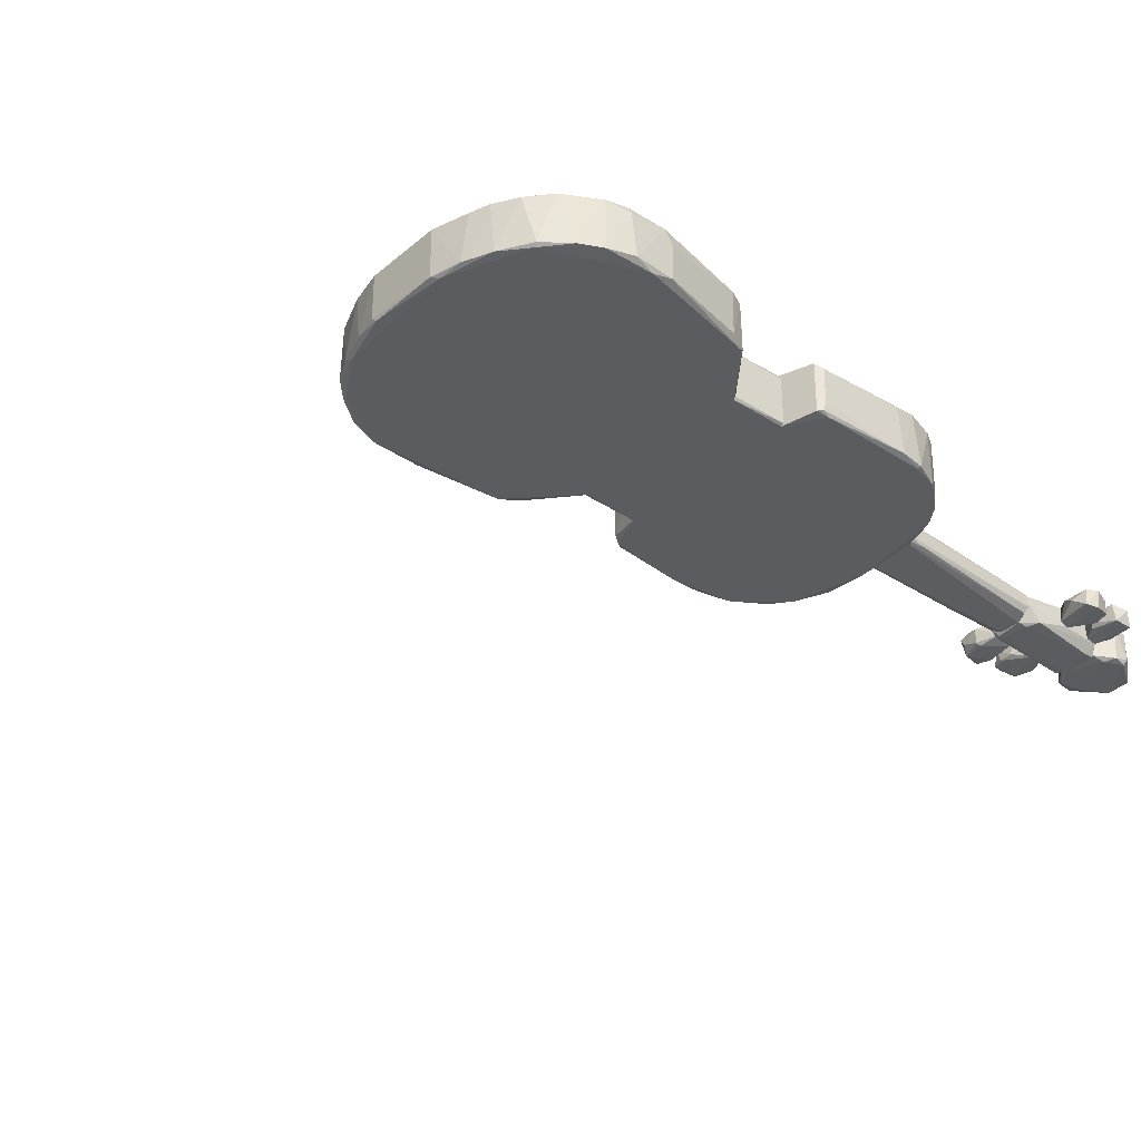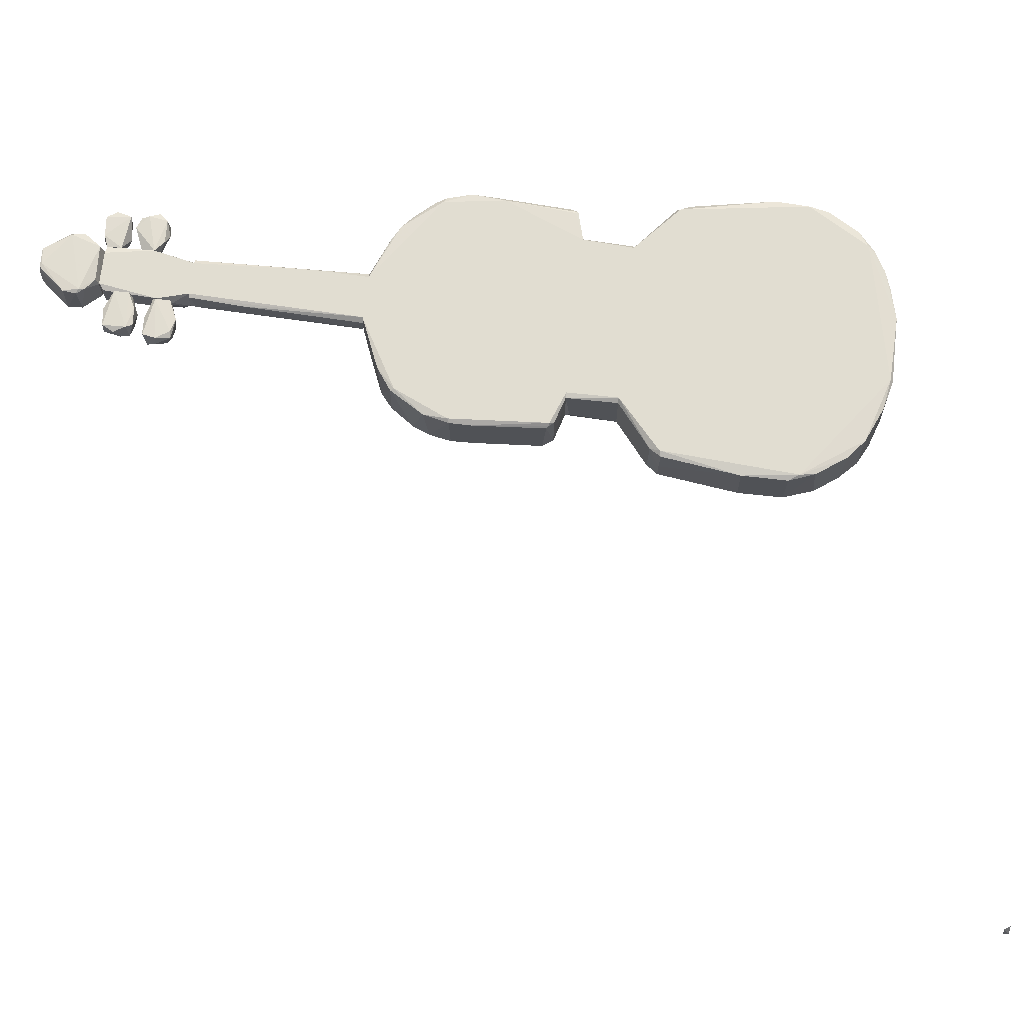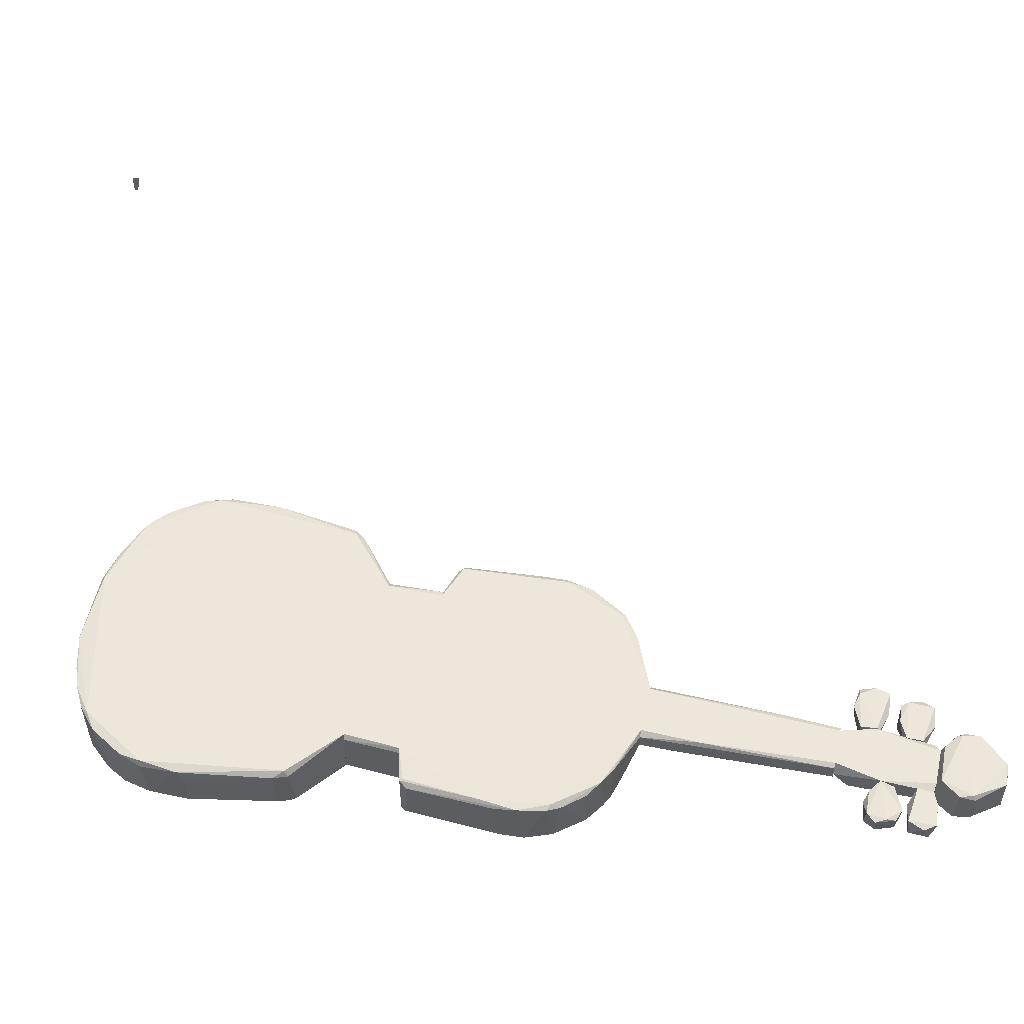
<metadata>
{"format":"obj","ext":"obj","renderer":"f3d","projection":"perspective","resolution":1024,"background":"white","views":[{"elev":-35.1,"azim":47.6,"up":"+Z"},{"elev":68.9,"azim":-83.8,"up":"+Z"},{"elev":54.1,"azim":102.3,"up":"+Z"}]}
</metadata>
<code>
o convex_0
v -0.3582 -0.495 -0.007481
v -0.3555 -0.5011 -0.02605
v -0.3582 -0.4985 -0.02693
v -0.3599 -0.5011 -0.01367
v -0.3546 -0.5011 -0.00571
f 4 2 5
f 1 2 3
f 3 2 4
f 1 3 4
f 1 4 5
f 2 1 5
o convex_1
v 0.2485 -0.357 -0.03135
v 0.2971 -0.0917 -0.009245
v 0.2971 -0.0917 -0.02604
v 0.06811 -0.1377 -0.007473
v 0.3201 -0.3287 0.02082
v 0.06282 -0.2756 0.02082
v 0.1256 -0.0917 0.02082
v 0.06015 -0.2686 -0.03135
v 0.3599 -0.2429 -0.03135
v 0.3413 -0.135 0.02082
v 0.1247 -0.0917 -0.03135
v 0.1424 -0.3535 0.01816
v 0.1017 -0.3357 -0.02869
v 0.3422 -0.1333 -0.03135
v 0.3626 -0.2314 0.01816
v 0.3449 -0.3066 -0.02958
v 0.2927 -0.0917 0.02082
v 0.06811 -0.1386 0.01816
v 0.2423 -0.3614 0.01904
v 0.1778 -0.3605 -0.03046
v 0.06988 -0.143 -0.03135
v 0.3555 -0.2862 0.01904
v 0.2971 -0.3455 -0.02958
v 0.0867 -0.3216 0.01904
v 0.0566 -0.2182 0.01816
v 0.1742 -0.3587 0.02082
v 0.0566 -0.2191 -0.02781
v 0.06724 -0.2942 -0.02869
v 0.3484 -0.1457 -0.02693
v 0.2945 -0.0917 -0.03135
v 0.3626 -0.2615 -0.02693
v 0.3431 -0.1315 0.01462
v 0.3157 -0.3358 0.01816
v 0.07697 -0.1262 -0.02869
v 0.0566 -0.265 0.01728
v 0.3626 -0.2253 -0.02781
v 0.2423 -0.3614 -0.02869
v 0.1309 -0.3464 -0.03135
v 0.07343 -0.1368 0.02082
v 0.2759 -0.3534 0.01816
v 0.1061 -0.3375 0.01993
v 0.359 -0.2659 0.02082
v 0.3484 -0.1448 0.01551
v 0.3228 -0.3269 -0.03135
v 0.336 -0.318 0.01904
v 0.1212 -0.0917 0.01728
v 0.1734 -0.3614 0.01728
v 0.1504 -0.3561 -0.02693
v 0.06547 -0.2907 0.01904
v 0.3254 -0.3287 -0.02869
v 0.07607 -0.1271 0.01639
v 0.0566 -0.2641 -0.02781
v 0.3405 -0.128 -0.02869
v 0.3555 -0.2871 -0.02958
v 0.1221 -0.3464 -0.02781
v 0.3617 -0.2659 0.01463
v 0.08403 -0.3181 -0.02869
v 0.2706 -0.3552 -0.02869
v 0.06811 -0.1377 -0.02781
v 0.1212 -0.0917 -0.02958
v 0.3626 -0.2235 0.005783
v 0.1734 -0.3614 -0.02693
v 0.09112 -0.3207 -0.03135
v 0.2936 -0.3472 0.01904
f 45 63 69
f 7 8 12
f 11 10 12
f 6 13 14
f 12 10 15
f 12 8 16
f 14 13 16
f 14 16 19
f 7 12 22
f 12 15 22
f 16 13 26
f 23 9 30
f 10 11 31
f 24 10 31
f 26 13 32
f 16 8 35
f 19 16 35
f 7 22 37
f 22 15 37
f 16 26 39
f 11 30 40
f 30 32 40
f 14 19 41
f 19 34 41
f 36 14 41
f 20 36 41
f 25 6 42
f 13 6 43
f 6 25 43
f 11 12 44
f 30 11 44
f 23 30 44
f 11 29 46
f 29 18 46
f 31 11 46
f 17 31 46
f 15 10 47
f 20 15 47
f 15 20 48
f 37 15 48
f 34 37 48
f 6 14 49
f 28 6 49
f 21 27 50
f 10 38 50
f 47 10 50
f 27 47 50
f 12 16 51
f 24 31 52
f 31 17 52
f 42 24 52
f 43 25 53
f 52 17 53
f 29 11 54
f 33 29 54
f 11 40 54
f 38 28 55
f 49 21 55
f 28 49 55
f 50 38 55
f 21 50 55
f 9 23 56
f 44 12 56
f 23 44 56
f 12 51 56
f 51 39 56
f 32 13 57
f 13 33 57
f 40 32 57
f 33 54 57
f 54 40 57
f 8 7 58
f 34 19 58
f 35 8 58
f 19 35 58
f 7 37 58
f 37 34 58
f 27 21 59
f 14 36 59
f 49 14 59
f 21 49 59
f 18 43 60
f 17 46 60
f 46 18 60
f 53 17 60
f 43 53 60
f 36 20 61
f 20 47 61
f 47 27 61
f 27 59 61
f 59 36 61
f 18 29 62
f 29 33 62
f 6 28 63
f 24 42 63
f 42 6 63
f 45 24 63
f 30 9 64
f 26 32 64
f 32 30 64
f 39 26 64
f 9 56 64
f 56 39 64
f 16 39 65
f 51 16 65
f 39 51 65
f 41 34 66
f 20 41 66
f 48 20 66
f 34 48 66
f 25 42 67
f 42 52 67
f 53 25 67
f 52 53 67
f 33 13 68
f 13 43 68
f 43 18 68
f 18 62 68
f 62 33 68
f 10 24 69
f 38 10 69
f 28 38 69
f 24 45 69
f 63 28 69
o convex_2
v 0.2317 0.3496 0.01817
v 0.1813 0.1718 0.002253
v 0.1813 0.1718 0.0164
v 0.2361 0.1718 0.003138
v 0.199 0.3496 -0.00571
v 0.1893 0.3496 0.01905
v 0.2308 0.1718 0.02082
v 0.229 0.3469 -0.001287
v 0.2317 0.1718 -0.001287
v 0.1875 0.3416 0.002253
v 0.1857 0.1718 0.02082
v 0.2273 0.3496 0.02082
v 0.1857 0.1718 -0.001287
v 0.2193 0.3496 -0.00571
v 0.2361 0.1718 0.0164
v 0.2326 0.3496 0.004904
v 0.1928 0.3496 0.02082
v 0.1857 0.2956 0.01817
v 0.1875 0.2992 -0.000401
v 0.2326 0.2258 0.02082
v 0.1813 0.1851 0.00579
v 0.1893 0.3496 0.000484
v 0.2344 0.2046 0.000484
f 77 85 92
f 72 71 73
f 70 74 75
f 72 73 76
f 73 71 78
f 72 76 80
f 80 76 81
f 70 75 81
f 74 78 82
f 78 71 82
f 74 70 83
f 78 74 83
f 77 78 83
f 76 73 84
f 83 70 85
f 77 83 85
f 70 84 85
f 84 73 85
f 75 80 86
f 80 81 86
f 81 75 86
f 75 79 87
f 72 80 87
f 80 75 87
f 71 79 88
f 74 82 88
f 82 71 88
f 81 76 89
f 70 81 89
f 84 70 89
f 76 84 89
f 71 72 90
f 79 71 90
f 72 87 90
f 87 79 90
f 75 74 91
f 79 75 91
f 88 79 91
f 74 88 91
f 78 77 92
f 73 78 92
f 85 73 92
o convex_3
v 0.1203 -0.04394 -0.02074
v 0.2989 -0.03952 0.01639
v 0.2989 -0.03952 -0.02958
v 0.2963 -0.0917 -0.02869
v 0.1256 -0.0917 0.02082
v 0.1247 -0.0917 -0.03135
v 0.2927 -0.0917 0.02082
v 0.1256 -0.03952 0.02082
v 0.1238 -0.03952 -0.03135
v 0.2963 -0.03952 0.02082
v 0.2945 -0.0917 -0.03135
v 0.1212 -0.0917 0.01728
v 0.2963 -0.03952 -0.03135
v 0.1203 -0.03952 0.01904
v 0.1212 -0.0917 -0.02958
v 0.2963 -0.0917 0.01639
f 102 99 108
f 95 94 96
f 96 97 98
f 97 96 99
f 97 99 100
f 94 95 100
f 100 95 101
f 100 99 102
f 94 100 102
f 95 96 103
f 96 98 103
f 98 101 103
f 98 97 104
f 101 95 105
f 95 103 105
f 103 101 105
f 97 100 106
f 101 93 106
f 100 101 106
f 93 104 106
f 104 97 106
f 93 101 107
f 101 98 107
f 104 93 107
f 98 104 107
f 96 94 108
f 99 96 108
f 94 102 108
o convex_4
v 0.08845 -0.02537 0.01816
v 0.2361 0.1718 0.01639
v 0.2361 0.1718 0.003127
v 0.3299 -0.02978 -0.01366
v 0.09375 0.1055 -0.03135
v 0.3263 -0.02889 0.01993
v 0.3254 0.1099 -0.03046
v 0.1238 -0.03952 -0.03135
v 0.1114 0.1311 0.02082
v 0.3237 0.1073 0.02082
v 0.1592 0.1612 -0.02958
v 0.2962 -0.03952 -0.03135
v 0.1256 -0.03952 0.02082
v 0.2856 0.1479 -0.03135
v 0.08669 -0.02005 -0.02958
v 0.08137 0.07278 0.01816
v 0.1848 0.1718 0.02082
v 0.3369 0.06218 -0.02869
v 0.2962 -0.03952 0.02082
v 0.336 0.07809 0.01993
v 0.2918 0.1462 0.01904
v 0.1265 0.1479 -0.02869
v 0.3299 -0.02005 -0.03135
v 0.08137 0.07189 -0.02781
v 0.3325 -0.02446 0.01462
v 0.1999 0.1621 -0.03135
v 0.1097 0.1347 0.01904
v 0.08757 0.0993 0.01816
v 0.0911 -0.02624 0.02082
v 0.09375 0.1117 -0.02869
v 0.2547 0.1603 -0.02958
v 0.3122 0.1294 -0.009245
v 0.09287 -0.03067 -0.02693
v 0.1822 0.1718 0.000477
v 0.1327 0.1506 0.01904
v 0.3237 0.1152 0.01639
v 0.3316 -0.02713 -0.02869
v 0.2883 0.1488 -0.02781
v 0.08137 0.05068 0.01728
v 0.3352 0.08515 -0.02958
v 0.2308 0.1718 0.02082
v 0.08404 0.04892 -0.03135
v 0.08492 0.07456 0.02082
v 0.1114 0.1355 -0.02958
v 0.3369 0.05776 0.01639
v 0.09287 -0.03067 0.01728
v 0.3281 -0.03156 0.01904
v 0.1884 0.1648 -0.02781
v 0.3299 0.1037 0.01816
v 0.3325 0.08339 -0.03135
v 0.1327 0.1479 -0.03135
v 0.3051 0.1364 -0.02958
v 0.08669 -0.02359 0.01639
v 0.08137 0.05068 -0.02693
v 0.08579 0.09401 -0.02781
v 0.2786 0.1541 -0.02693
v 0.0911 -0.02535 -0.03135
v 0.3281 -0.03156 -0.02958
v 0.3325 0.04361 0.02082
v 0.2759 0.155 0.01816
v 0.2317 0.1718 -0.00129
v 0.1203 -0.03952 0.01904
v 0.306 0.1356 0.01551
v 0.3325 -0.02535 -0.02074
f 153 133 172
f 116 113 120
f 116 120 121
f 118 117 121
f 120 113 122
f 110 111 125
f 117 118 125
f 121 120 127
f 118 121 127
f 120 122 131
f 122 113 134
f 117 135 136
f 121 117 137
f 136 135 138
f 122 134 139
f 125 111 142
f 119 130 142
f 117 125 143
f 135 117 143
f 130 135 143
f 125 142 143
f 142 130 143
f 129 118 144
f 115 140 144
f 131 126 145
f 133 112 145
f 124 132 147
f 109 137 147
f 128 126 148
f 110 125 149
f 125 118 149
f 118 129 149
f 113 116 150
f 132 113 150
f 117 136 151
f 136 124 151
f 137 117 151
f 124 147 151
f 147 137 151
f 135 130 152
f 113 138 152
f 138 135 152
f 126 128 153
f 128 133 153
f 137 109 154
f 114 127 155
f 127 120 155
f 112 133 155
f 133 128 155
f 134 119 156
f 139 134 156
f 119 142 156
f 118 128 157
f 144 118 157
f 115 144 157
f 128 148 157
f 148 115 157
f 122 115 158
f 131 122 158
f 126 131 158
f 148 126 158
f 115 148 158
f 130 119 159
f 119 134 159
f 134 113 159
f 113 152 159
f 152 130 159
f 115 122 160
f 140 115 160
f 122 146 160
f 146 129 160
f 123 141 161
f 109 147 161
f 154 109 161
f 141 154 161
f 147 132 162
f 150 123 162
f 132 150 162
f 123 161 162
f 161 147 162
f 113 132 163
f 132 124 163
f 124 136 163
f 138 113 163
f 136 138 163
f 111 110 164
f 139 111 164
f 122 139 164
f 146 122 164
f 116 141 165
f 141 123 165
f 150 116 165
f 123 150 165
f 120 131 166
f 145 112 166
f 131 145 166
f 112 155 166
f 155 120 166
f 127 114 167
f 118 127 167
f 128 118 167
f 114 155 167
f 155 128 167
f 129 146 168
f 110 149 168
f 149 129 168
f 164 110 168
f 146 164 168
f 111 139 169
f 142 111 169
f 139 156 169
f 156 142 169
f 116 121 170
f 121 137 170
f 141 116 170
f 137 154 170
f 154 141 170
f 129 144 171
f 144 140 171
f 140 160 171
f 160 129 171
f 145 126 172
f 133 145 172
f 126 153 172
o convex_5
v 0.2476 0.4212 0.005787
v 0.2706 0.4469 0.01905
v 0.2706 0.4469 0.0164
v 0.237 0.4407 0.01817
v 0.2724 0.4212 0.02082
v 0.275 0.4416 0.003135
v 0.237 0.438 0.00225
v 0.237 0.4256 0.01994
v 0.2741 0.423 0.003135
v 0.2494 0.4469 0.005789
v 0.2777 0.4363 0.01817
v 0.2494 0.4451 0.01994
v 0.237 0.4274 0.003135
v 0.2512 0.4186 0.01021
f 185 173 186
f 175 174 178
f 176 179 180
f 179 178 181
f 174 175 182
f 175 178 182
f 178 179 182
f 179 176 182
f 174 177 183
f 178 174 183
f 177 181 183
f 181 178 183
f 177 174 184
f 176 180 184
f 180 177 184
f 174 182 184
f 182 176 184
f 180 179 185
f 181 173 185
f 179 181 185
f 177 180 186
f 173 181 186
f 181 177 186
f 180 185 186
o convex_6
v 0.2582 0.3797 0.01286
v 0.2618 0.415 0.01905
v 0.2618 0.415 0.0164
v 0.237 0.4053 0.01463
v 0.2768 0.3938 0.00225
v 0.237 0.3982 0.00225
v 0.2724 0.3841 0.01994
v 0.237 0.392 0.02082
v 0.2591 0.4133 0.003135
v 0.2733 0.4106 0.01817
v 0.2715 0.3823 0.004018
v 0.237 0.3894 0.004904
v 0.2795 0.3929 0.01905
v 0.2724 0.4106 0.004904
v 0.275 0.4027 0.02082
v 0.2485 0.3832 0.01905
f 198 187 202
f 188 189 190
f 188 190 194
f 190 192 194
f 190 189 195
f 191 192 195
f 192 190 195
f 189 188 196
f 192 191 197
f 193 187 197
f 194 192 198
f 192 197 198
f 197 187 198
f 197 191 199
f 193 197 199
f 195 189 200
f 191 195 200
f 189 196 200
f 196 199 200
f 199 191 200
f 188 194 201
f 194 193 201
f 196 188 201
f 193 199 201
f 199 196 201
f 187 193 202
f 193 194 202
f 194 198 202
o convex_7
v 0.237 0.4256 0.004904
v 0.184 0.3655 0.008437
v 0.184 0.3655 0.01375
v 0.2326 0.3496 0.009323
v 0.229 0.4416 0.02082
v 0.1901 0.4362 -0.007477
v 0.222 0.3567 -0.008363
v 0.1884 0.4362 0.01817
v 0.1928 0.3496 0.02082
v 0.2299 0.4416 -0.007477
v 0.1946 0.3522 -0.006592
v 0.237 0.392 0.02082
v 0.2326 0.3637 -0.005709
v 0.1946 0.4416 0.02082
v 0.2273 0.3496 0.02082
v 0.237 0.4407 0.01817
v 0.1981 0.4416 -0.008363
v 0.184 0.3814 0.02082
v 0.184 0.3832 0.003135
v 0.1884 0.3496 0.001373
v 0.2202 0.3496 -0.005709
v 0.1937 0.3558 -0.007477
v 0.237 0.3947 0.00225
v 0.2299 0.4309 -0.008363
v 0.1884 0.3567 -0.003941
v 0.1884 0.4371 -0.003941
v 0.237 0.438 0.00225
f 226 212 229
f 207 211 214
f 211 207 216
f 207 212 216
f 211 206 217
f 206 214 217
f 214 211 217
f 212 207 218
f 214 203 218
f 207 214 218
f 216 212 219
f 204 205 220
f 205 211 220
f 216 210 220
f 211 216 220
f 204 220 221
f 220 210 221
f 205 204 222
f 211 205 222
f 206 211 222
f 213 209 223
f 215 206 223
f 209 215 223
f 206 222 223
f 222 213 223
f 209 213 224
f 219 209 224
f 208 219 224
f 203 214 225
f 214 206 225
f 206 215 225
f 215 209 226
f 209 219 226
f 219 212 226
f 221 208 227
f 204 221 227
f 222 204 227
f 213 222 227
f 224 213 227
f 208 224 227
f 210 216 228
f 219 208 228
f 216 219 228
f 208 221 228
f 221 210 228
f 218 203 229
f 212 218 229
f 203 225 229
f 225 215 229
f 215 226 229
o convex_8
v 0.1946 0.4442 0.02789
v 0.2158 0.5035 0.01817
v 0.2158 0.5035 -0.000399
v 0.2432 0.4601 0.01905
v 0.199 0.4416 -0.008359
v 0.1769 0.4743 -0.004819
v 0.2414 0.4725 -0.008359
v 0.2016 0.5017 0.03054
v 0.2405 0.4752 0.03143
v 0.1769 0.461 0.02877
v 0.2308 0.4416 -0.005707
v 0.2308 0.4451 0.03054
v 0.2016 0.5008 -0.007471
v 0.2229 0.5026 0.02966
v 0.1778 0.4743 0.03054
v 0.1769 0.4593 -0.003051
v 0.2229 0.5026 -0.005703
v 0.2423 0.4787 -0.001287
v 0.1937 0.4416 0.01993
v 0.1813 0.4584 0.03143
v 0.2008 0.5035 -0.001283
v 0.2432 0.4601 -0.006591
v 0.1857 0.4708 -0.008359
v 0.2335 0.4531 -0.009247
v 0.2432 0.4769 0.02701
v 0.2308 0.4416 0.01905
v 0.2441 0.4628 0.02966
v 0.1999 0.5026 0.02524
v 0.2052 0.4999 0.03143
v 0.1937 0.4416 -0.004819
v 0.1822 0.4531 0.02966
v 0.2441 0.4752 -0.002171
v 0.1822 0.4566 -0.007471
f 259 245 262
f 232 231 243
f 235 239 244
f 239 235 245
f 236 242 246
f 232 243 246
f 246 243 247
f 234 240 248
f 241 230 248
f 241 238 249
f 230 241 249
f 244 239 249
f 231 232 250
f 242 235 250
f 232 246 250
f 246 242 250
f 233 240 251
f 235 242 252
f 240 234 253
f 242 236 253
f 251 240 253
f 236 251 253
f 234 252 253
f 252 242 253
f 243 238 254
f 247 243 254
f 240 233 255
f 248 240 255
f 241 248 255
f 238 241 256
f 233 251 256
f 254 238 256
f 255 233 256
f 241 255 256
f 243 231 257
f 237 243 257
f 235 244 257
f 244 237 257
f 231 250 257
f 250 235 257
f 243 237 258
f 238 243 258
f 237 244 258
f 249 238 258
f 244 249 258
f 234 248 259
f 259 248 260
f 239 245 260
f 248 230 260
f 230 249 260
f 249 239 260
f 245 259 260
f 236 246 261
f 246 247 261
f 251 236 261
f 247 254 261
f 256 251 261
f 254 256 261
f 245 235 262
f 252 234 262
f 235 252 262
f 234 259 262
o convex_9
v 0.1477 0.3602 0.01021
v 0.1636 0.3912 0.01551
v 0.184 0.385 0.01817
v 0.1813 0.3823 0.00225
v 0.1397 0.3858 0.004018
v 0.1406 0.3752 0.02082
v 0.184 0.3673 0.01994
v 0.1645 0.3629 0.00225
v 0.1636 0.3584 0.01905
v 0.1433 0.3894 0.01994
v 0.184 0.3664 0.006672
v 0.1442 0.3664 0.00225
v 0.1548 0.3885 0.00225
v 0.1433 0.3611 0.01728
v 0.1831 0.3823 0.02082
v 0.1371 0.377 0.01286
v 0.1495 0.362 0.02082
v 0.184 0.3841 0.004018
v 0.1618 0.3593 0.004904
f 274 270 281
f 265 269 273
f 270 266 273
f 269 271 273
f 266 270 274
f 272 264 275
f 267 272 275
f 266 274 275
f 274 267 275
f 263 271 276
f 274 263 276
f 265 264 277
f 269 265 277
f 264 272 277
f 272 268 277
f 272 267 278
f 268 272 278
f 267 274 278
f 276 268 278
f 274 276 278
f 271 269 279
f 268 276 279
f 276 271 279
f 269 277 279
f 277 268 279
f 264 265 280
f 265 273 280
f 273 266 280
f 275 264 280
f 266 275 280
f 271 263 281
f 270 273 281
f 273 271 281
f 263 274 281
o convex_10
v 0.1565 0.4009 0.006672
v 0.1689 0.4336 0.0164
v 0.1689 0.4336 0.01463
v 0.1875 0.4071 0.01286
v 0.1495 0.4071 0.02082
v 0.1512 0.4239 0.00225
v 0.1875 0.4221 0.00225
v 0.1875 0.4248 0.02082
v 0.1495 0.4309 0.01994
v 0.1707 0.4018 0.01994
v 0.1442 0.4133 0.007556
v 0.1486 0.4309 0.005787
v 0.1654 0.4027 0.004018
v 0.1698 0.4318 0.003135
v 0.1875 0.4097 0.02082
v 0.1875 0.4142 0.00225
v 0.1468 0.4044 0.005787
v 0.1875 0.4274 0.01109
v 0.1698 0.4 0.006672
v 0.153 0.4009 0.01905
v 0.1442 0.4194 0.01728
f 292 298 302
f 285 288 289
f 286 289 290
f 289 283 290
f 283 284 293
f 290 283 293
f 287 292 293
f 288 287 295
f 293 284 295
f 287 293 295
f 285 289 296
f 289 286 296
f 291 285 296
f 286 291 296
f 287 288 297
f 288 285 297
f 294 287 297
f 292 287 298
f 294 282 298
f 287 294 298
f 284 283 299
f 289 288 299
f 283 289 299
f 288 295 299
f 295 284 299
f 285 291 300
f 282 294 300
f 297 285 300
f 294 297 300
f 291 286 301
f 298 282 301
f 286 298 301
f 282 300 301
f 300 291 301
f 286 290 302
f 290 293 302
f 293 292 302
f 298 286 302

</code>
